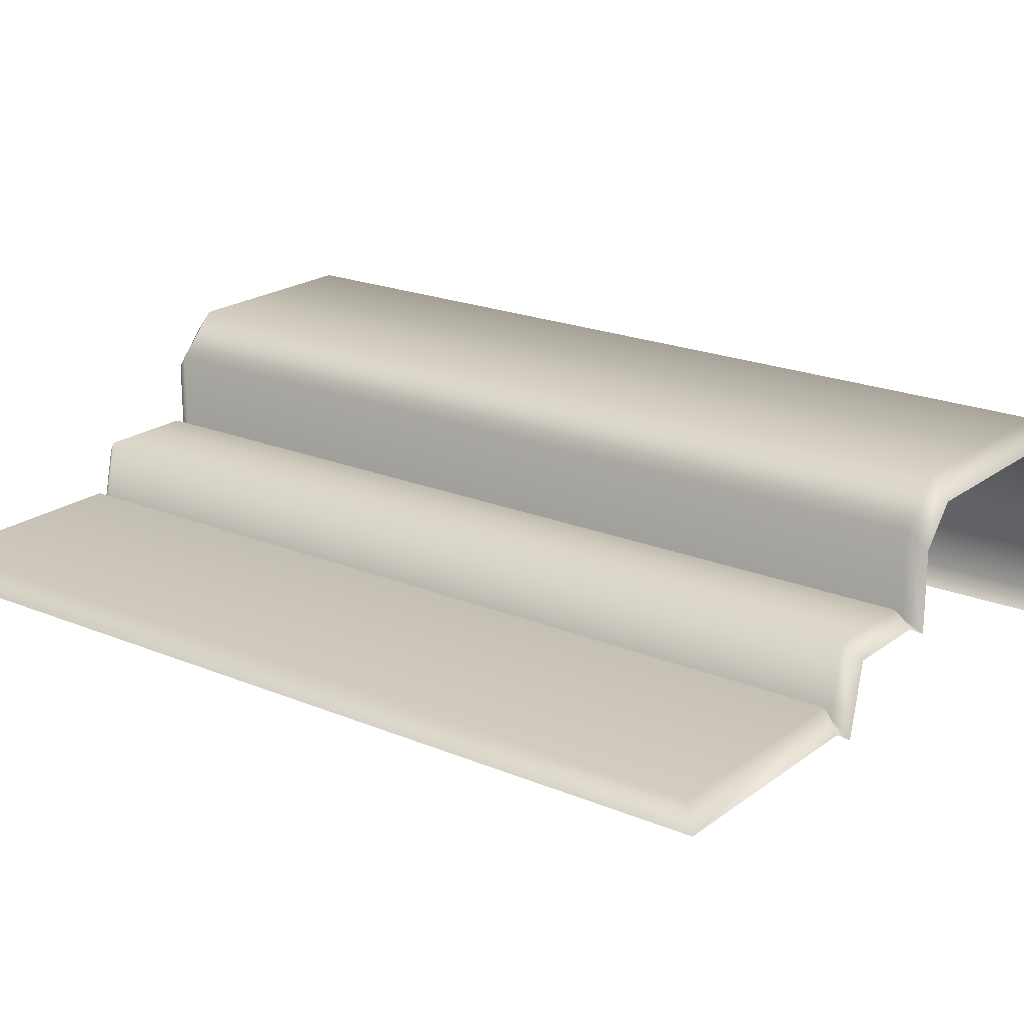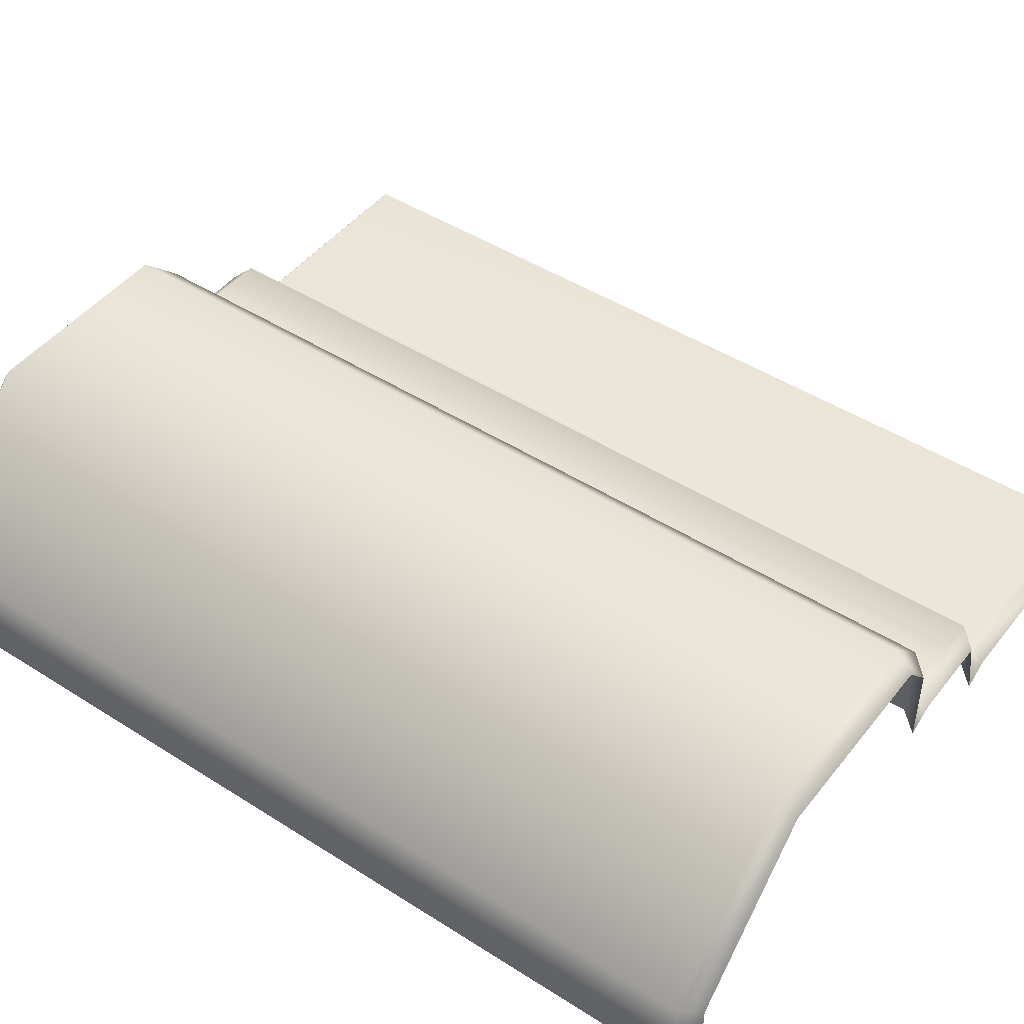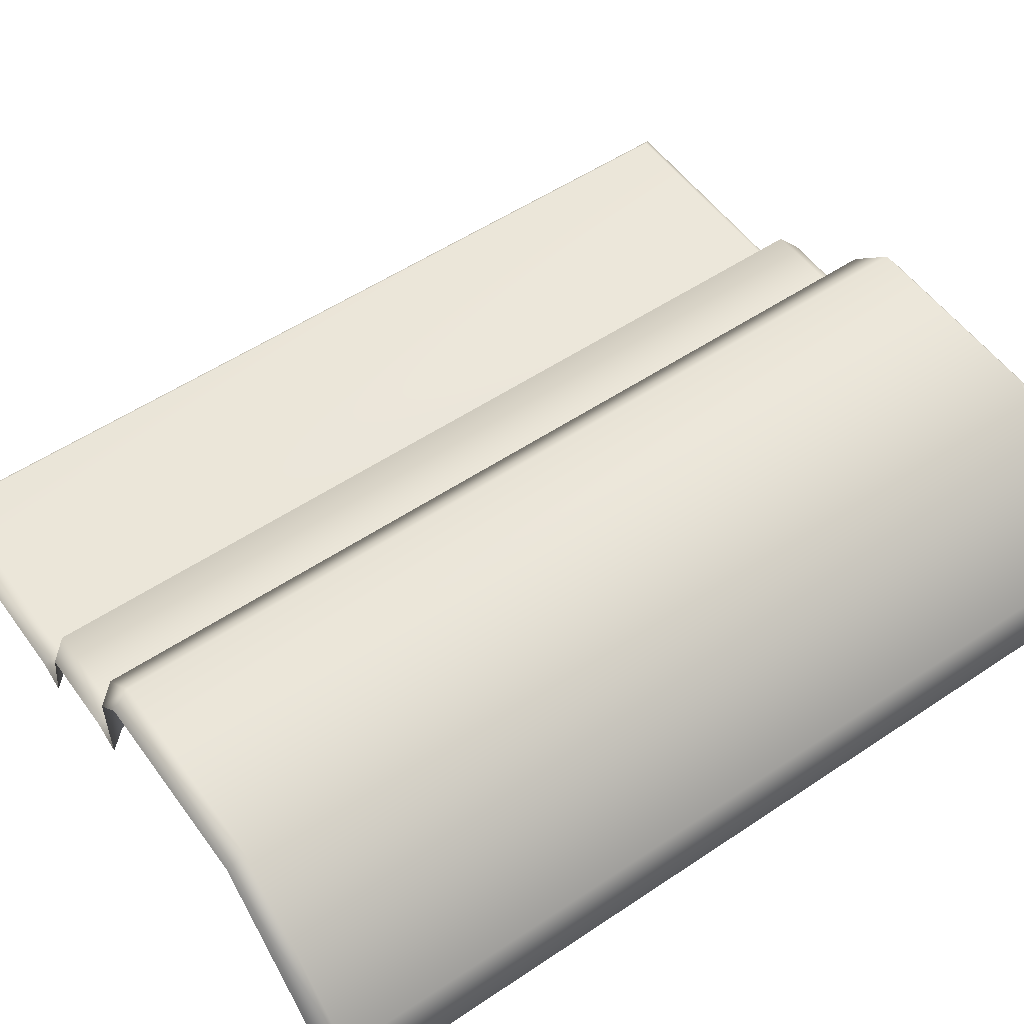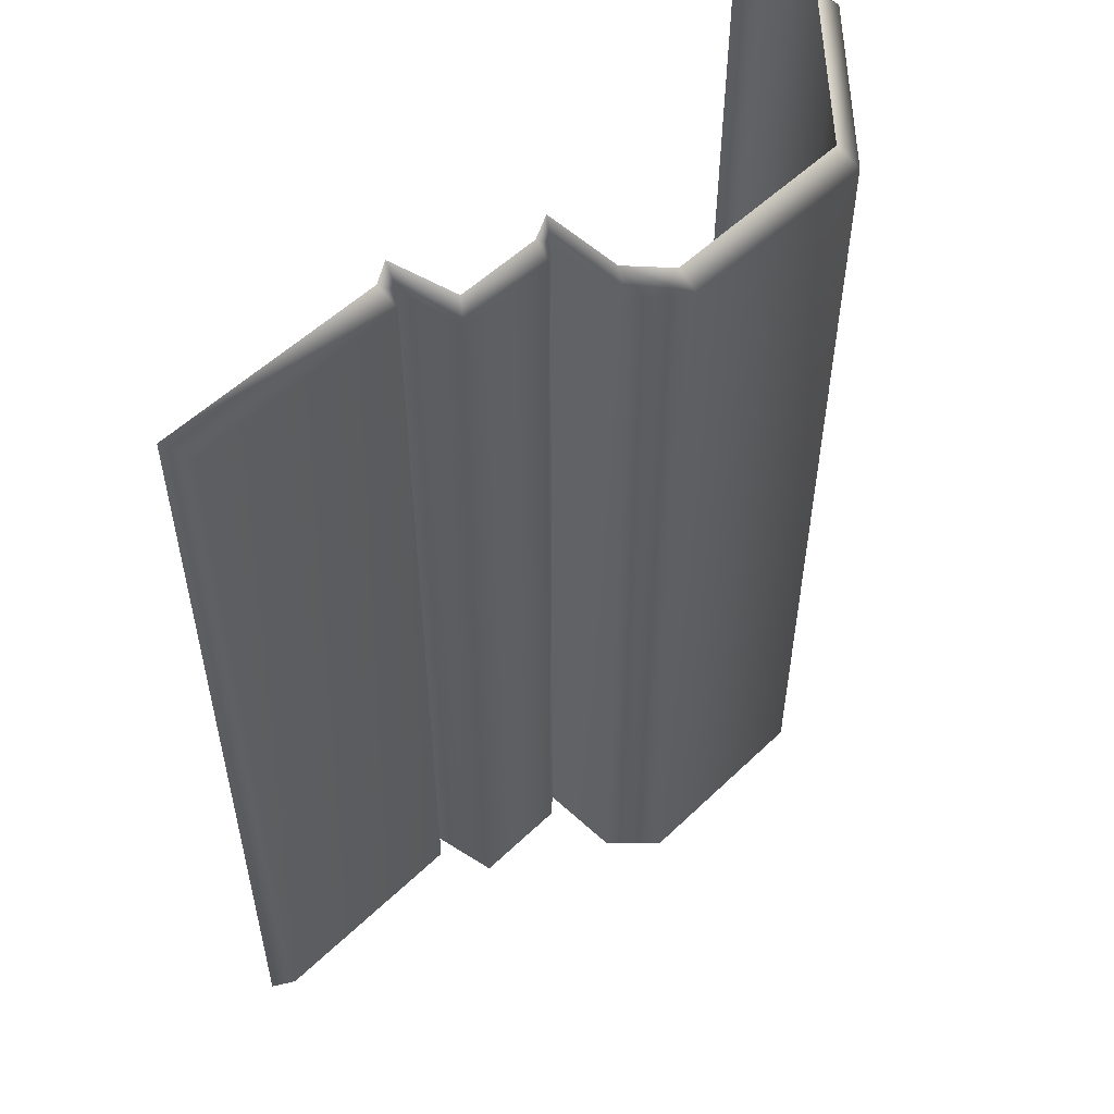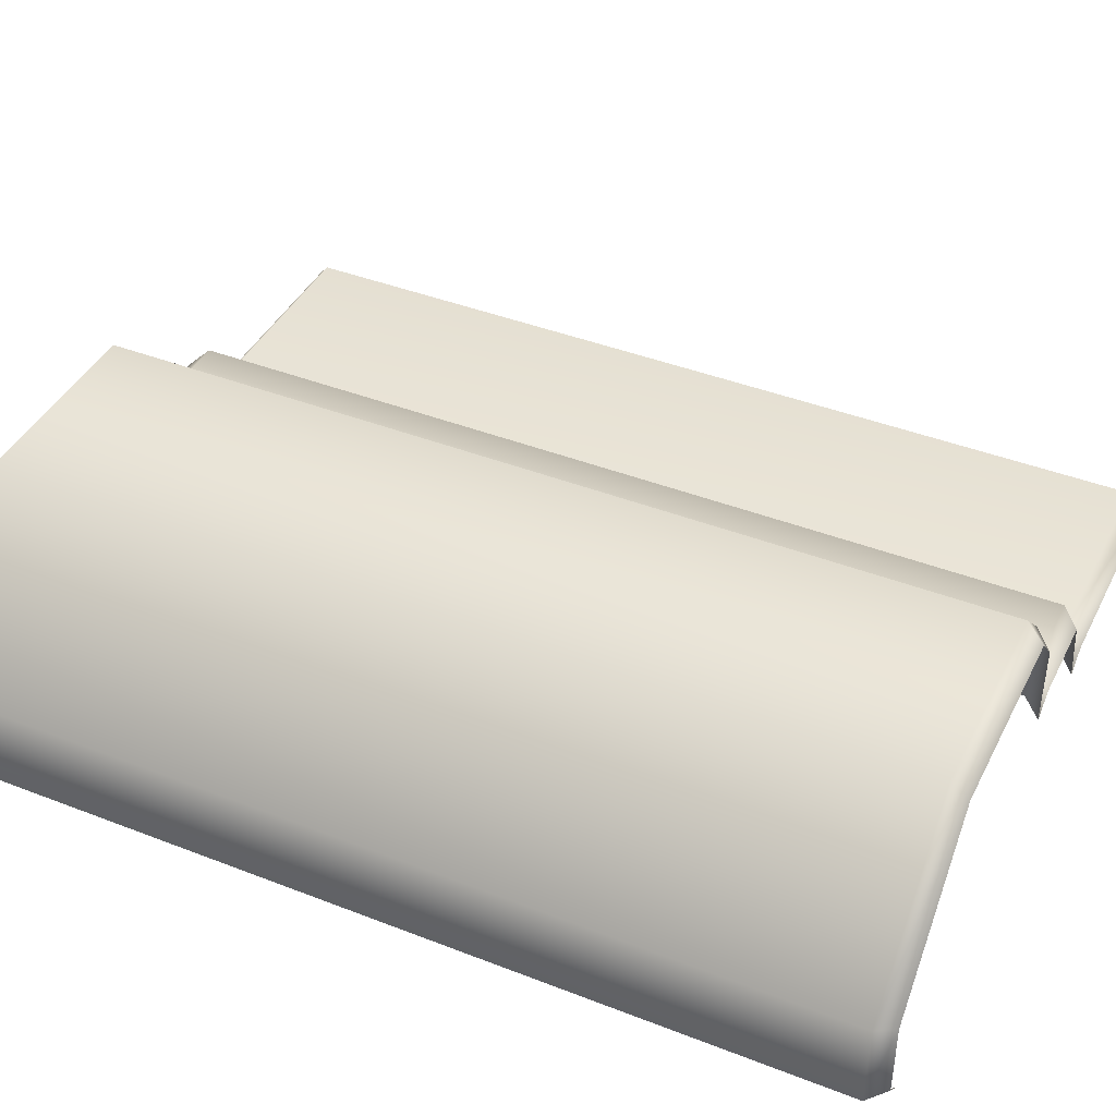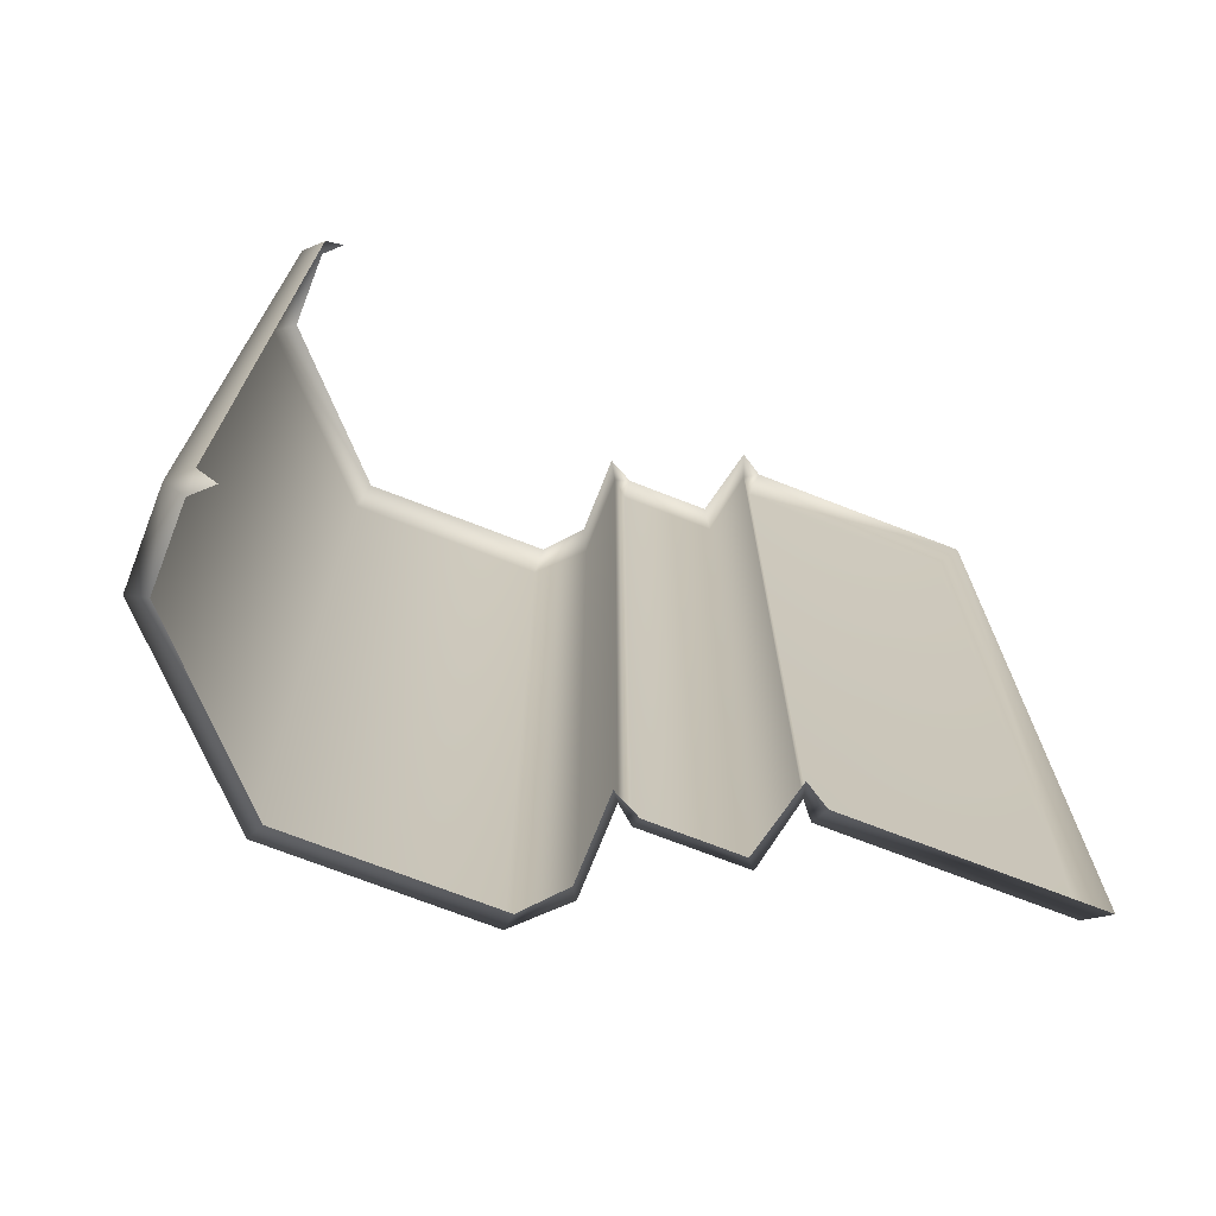
<metadata>
{"format":"obj","ext":"obj","renderer":"f3d","projection":"perspective","resolution":1024,"background":"white","views":[{"elev":20.5,"azim":127.1,"up":"+Y"},{"elev":46.4,"azim":-54.0,"up":"+Y"},{"elev":54.3,"azim":-125.4,"up":"+Y"},{"elev":54.0,"azim":134.5,"up":"+Z"},{"elev":41.6,"azim":-64.8,"up":"+Y"},{"elev":-72.0,"azim":-21.3,"up":"+Z"}]}
</metadata>
<code>
o top_straight.obj
g default
v 1.01 0.1551 -1.014
v 0.9736 0.1983 -0.9786
v 0.9736 0.1983 0.974
v 1.01 0.1551 1.01
v 0.1137 0.5043 1.01
v 0.1838 0.4246 1.01
v 0.2039 0.4608 0.974
v 0.1124 0.5526 0.974
v -0.3114 0.5043 1.01
v -0.3259 0.5526 0.974
v 0.1838 0.2479 1.01
v 0.2411 0.2773 1.01
v 0.2399 0.3089 0.974
v 0.2039 0.2786 0.974
v -0.5954 0.2109 1.01
v -0.6379 0.2347 0.974
v -0.5954 0.03792 1.01
v -0.6379 0.03892 0.974
v -0.5561 0.000239 1.01
v -0.5973 7.272e-05 0.974
v 0.4611 0.1237 1.01
v 0.5122 0.1551 1.01
v 0.504 0.1983 0.974
v 0.4763 0.1659 0.974
v 0.4265 0.2773 1.01
v 0.4503 0.3089 0.974
v 0.2039 0.4608 -0.9779
v 0.1124 0.5526 -0.9779
v -0.3259 0.5526 -0.9779
v 0.2399 0.3089 -0.9779
v 0.2039 0.2786 -0.9779
v -0.6379 0.2347 -0.9779
v -0.6379 0.03892 -0.9779
v -0.5973 7.272e-05 -0.9779
v 0.504 0.1983 -0.9779
v 0.4763 0.1659 -0.9779
v 0.4503 0.3089 -0.9779
v 0.1838 0.4246 -1.014
v 0.1137 0.5043 -1.014
v -0.3114 0.5043 -1.014
v 0.2411 0.2773 -1.014
v 0.1838 0.2479 -1.014
v -0.5954 0.2109 -1.014
v -0.5954 0.03792 -1.014
v -0.5561 0.000239 -1.014
v 0.5122 0.1551 -1.014
v 0.4611 0.1237 -1.014
v 0.4265 0.2773 -1.014
g DefaultMaterial
f 4 1 2
f 2 3 4
f 8 5 6
f 6 7 8
f 10 9 5
f 5 8 10
f 14 11 12
f 12 13 14
f 7 6 11
f 11 14 7
f 16 15 9
f 9 10 16
f 18 17 15
f 15 16 18
f 20 19 17
f 17 18 20
f 24 21 22
f 22 23 24
f 26 25 21
f 21 24 26
f 13 12 25
f 25 26 13
f 23 22 4
f 4 3 23
f 28 8 7
f 7 27 28
f 29 10 8
f 8 28 29
f 31 14 13
f 13 30 31
f 27 7 14
f 14 31 27
f 32 16 10
f 10 29 32
f 33 18 16
f 16 32 33
f 34 20 18
f 18 33 34
f 36 24 23
f 23 35 36
f 37 26 24
f 24 36 37
f 30 13 26
f 26 37 30
f 35 23 3
f 3 2 35
f 28 27 38
f 38 39 28
f 29 28 39
f 39 40 29
f 31 30 41
f 41 42 31
f 27 31 42
f 42 38 27
f 32 29 40
f 40 43 32
f 33 32 43
f 43 44 33
f 34 33 44
f 44 45 34
f 36 35 46
f 46 47 36
f 37 36 47
f 47 48 37
f 30 37 48
f 48 41 30
f 35 2 1
f 1 46 35

</code>
